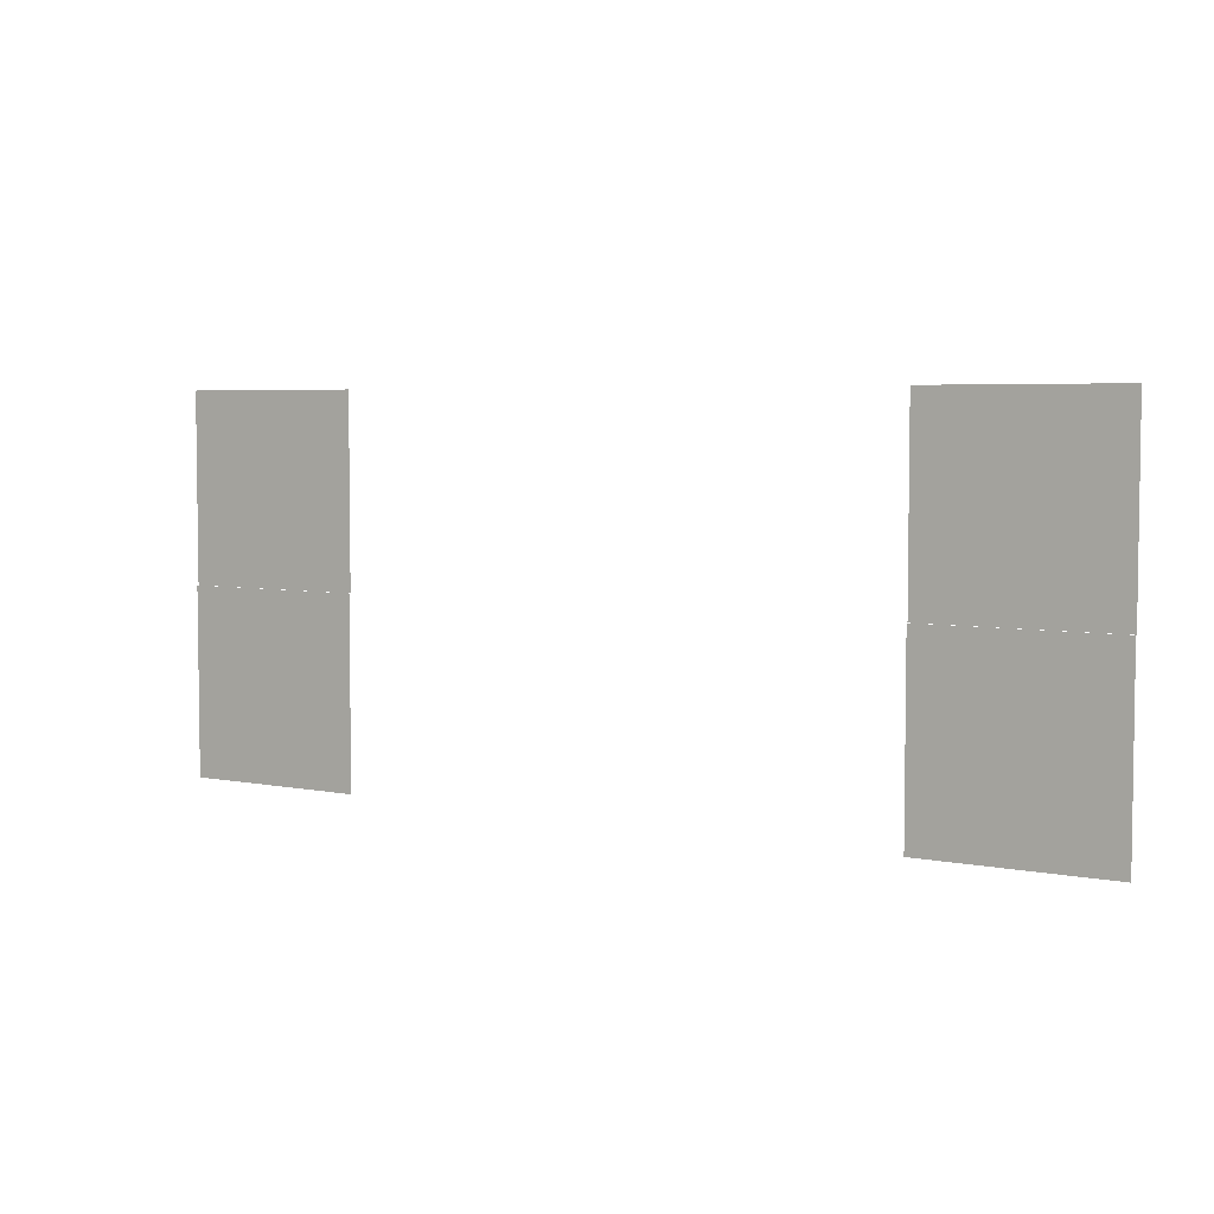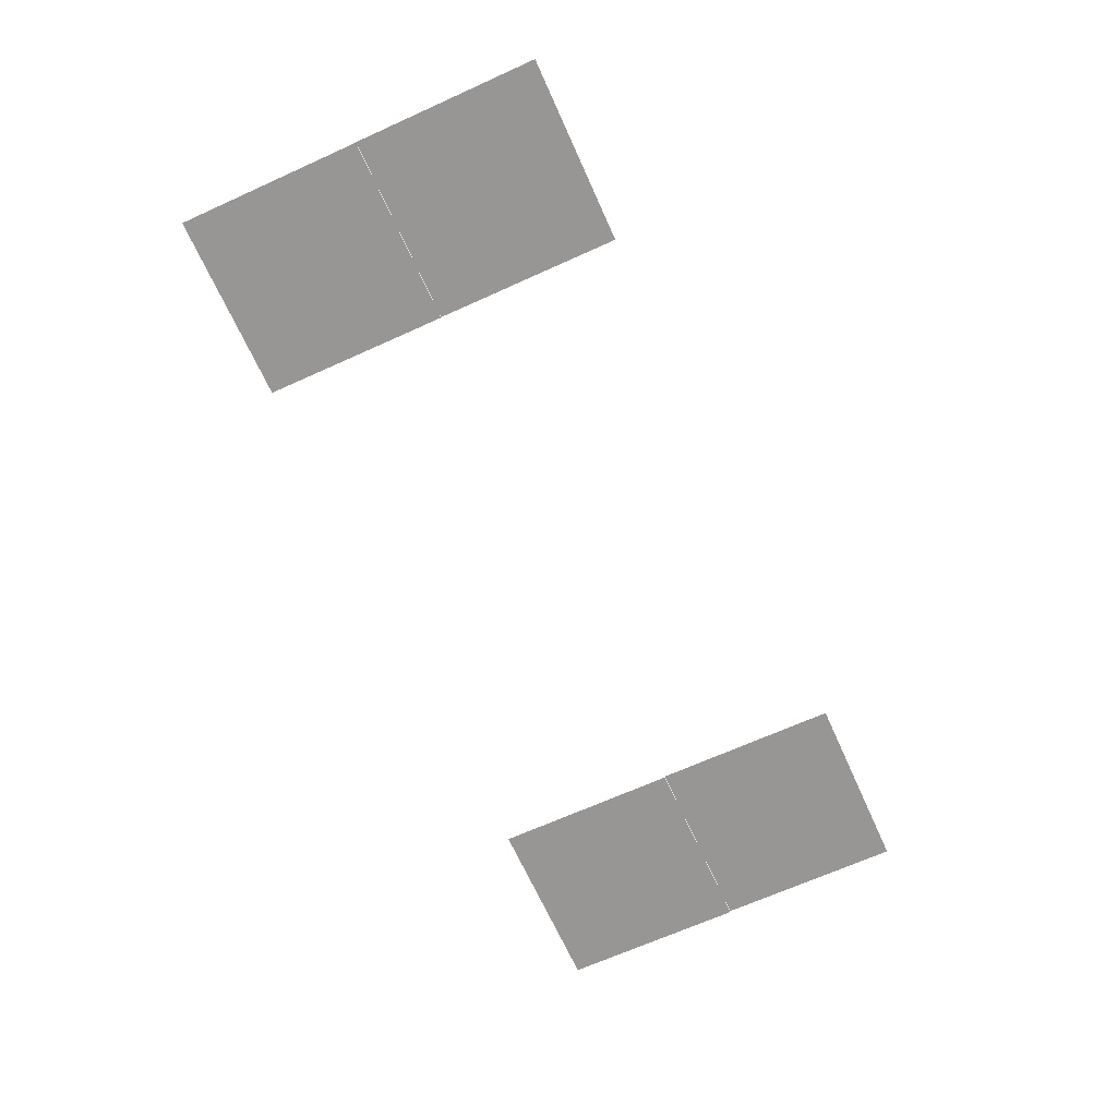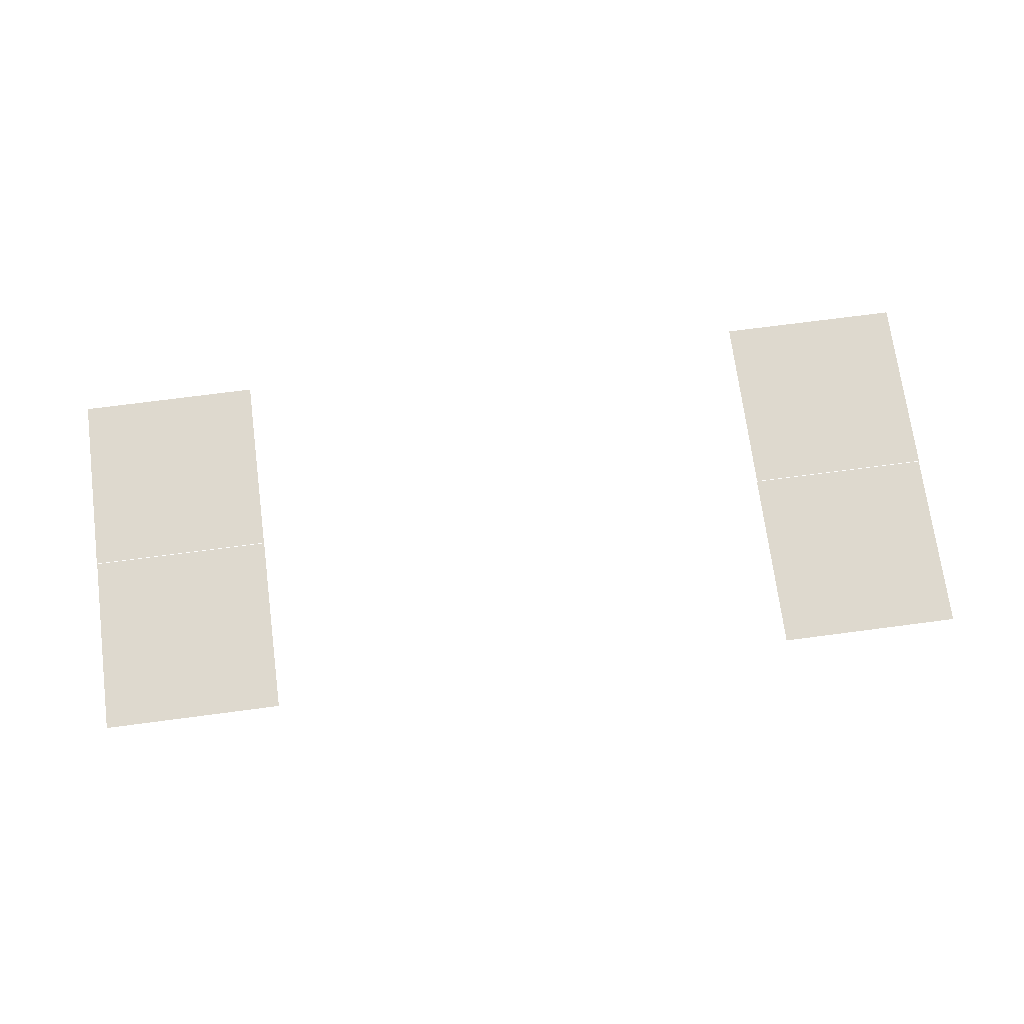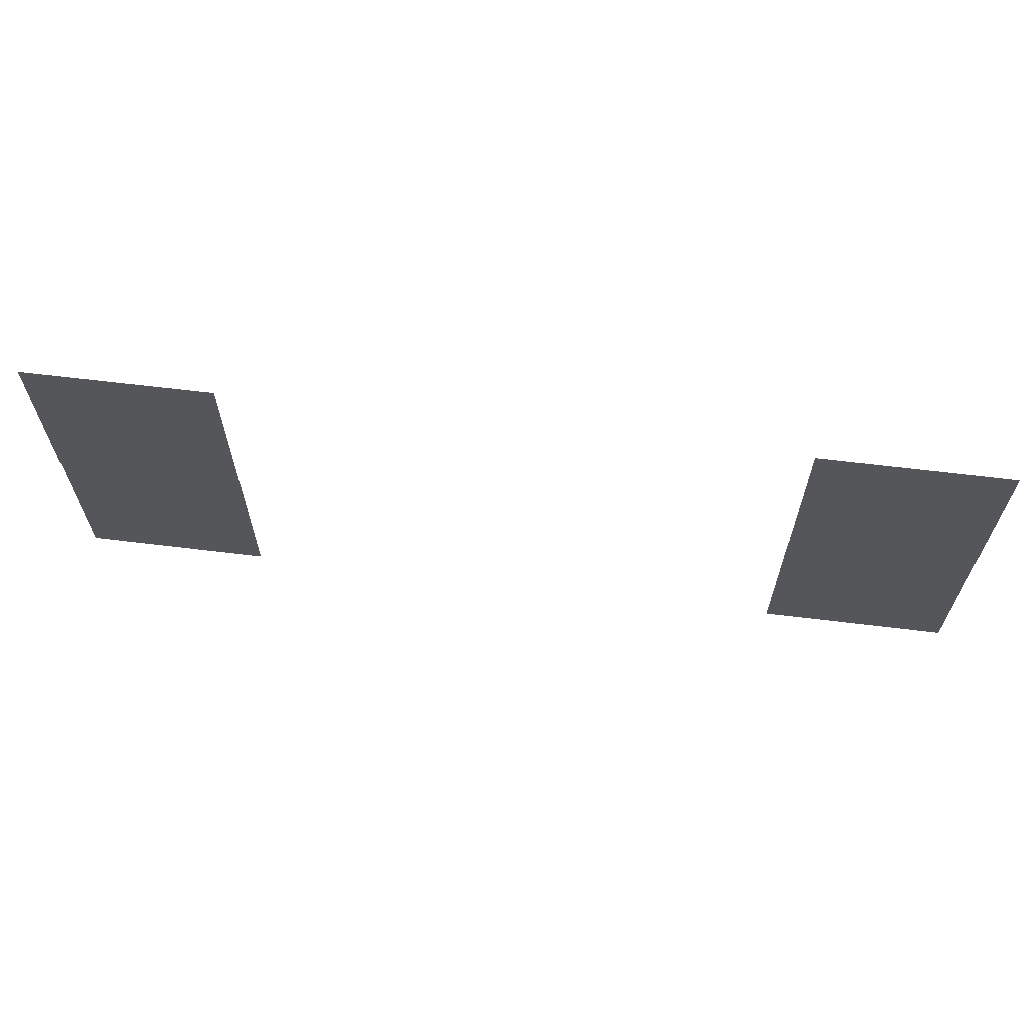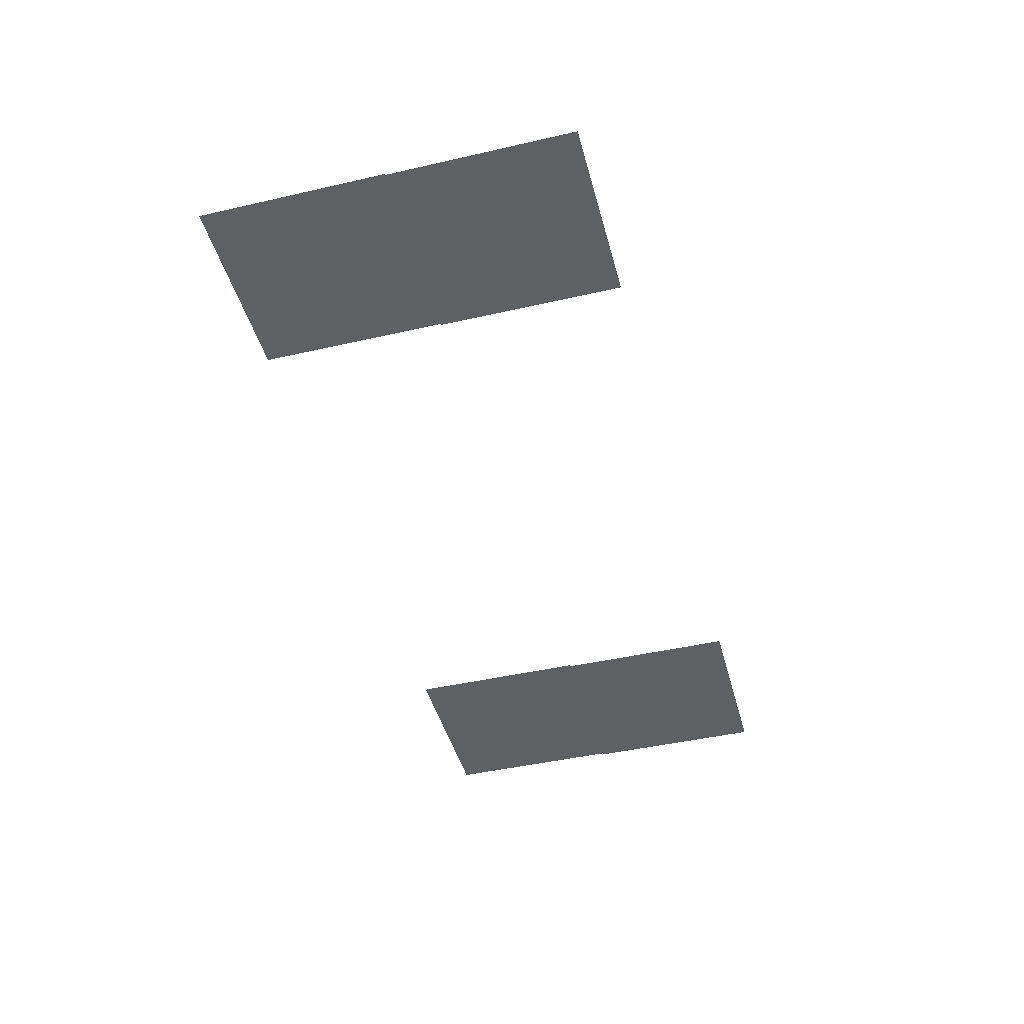
<metadata>
{"format":"obj","ext":"obj","renderer":"f3d","projection":"perspective","resolution":1024,"background":"white","views":[{"elev":4.8,"azim":-147.6,"up":"+Y"},{"elev":-68.0,"azim":114.3,"up":"+Z"},{"elev":71.6,"azim":-7.5,"up":"+Z"},{"elev":64.3,"azim":7.0,"up":"+Y"},{"elev":-44.7,"azim":-75.1,"up":"+Z"}]}
</metadata>
<code>
v -7 -6 -0.06
v -8 -6 -0.06
v -8 -5 -0.06
v -7 -5 -0.06
v -11 -6 -0.06
v -12 -6 -0.06
v -12 -5 -0.06
v -11 -5 -0.06
v -7 -7 -0.07
v -8 -7 -0.07
v -8 -6 -0.07
v -7 -6 -0.07
v -11 -7 -0.07
v -12 -7 -0.07
v -12 -6 -0.07
v -11 -6 -0.07
g sunrise_mesh_0141
f 1 2 3 4
f 5 6 7 8
f 9 10 11 12
f 13 14 15 16

</code>
